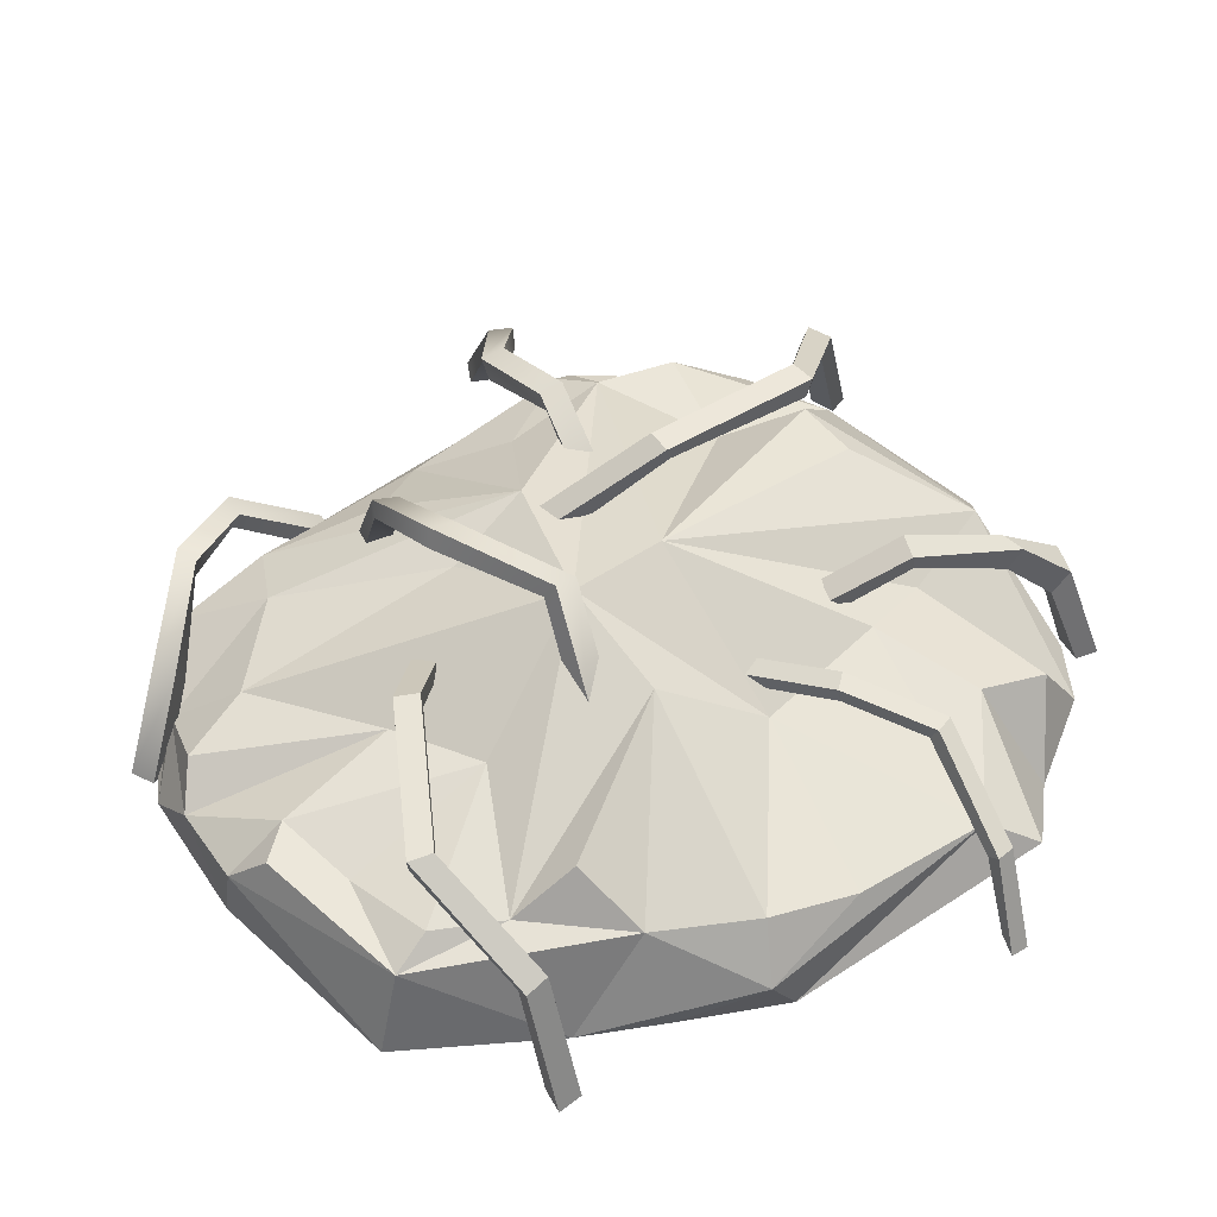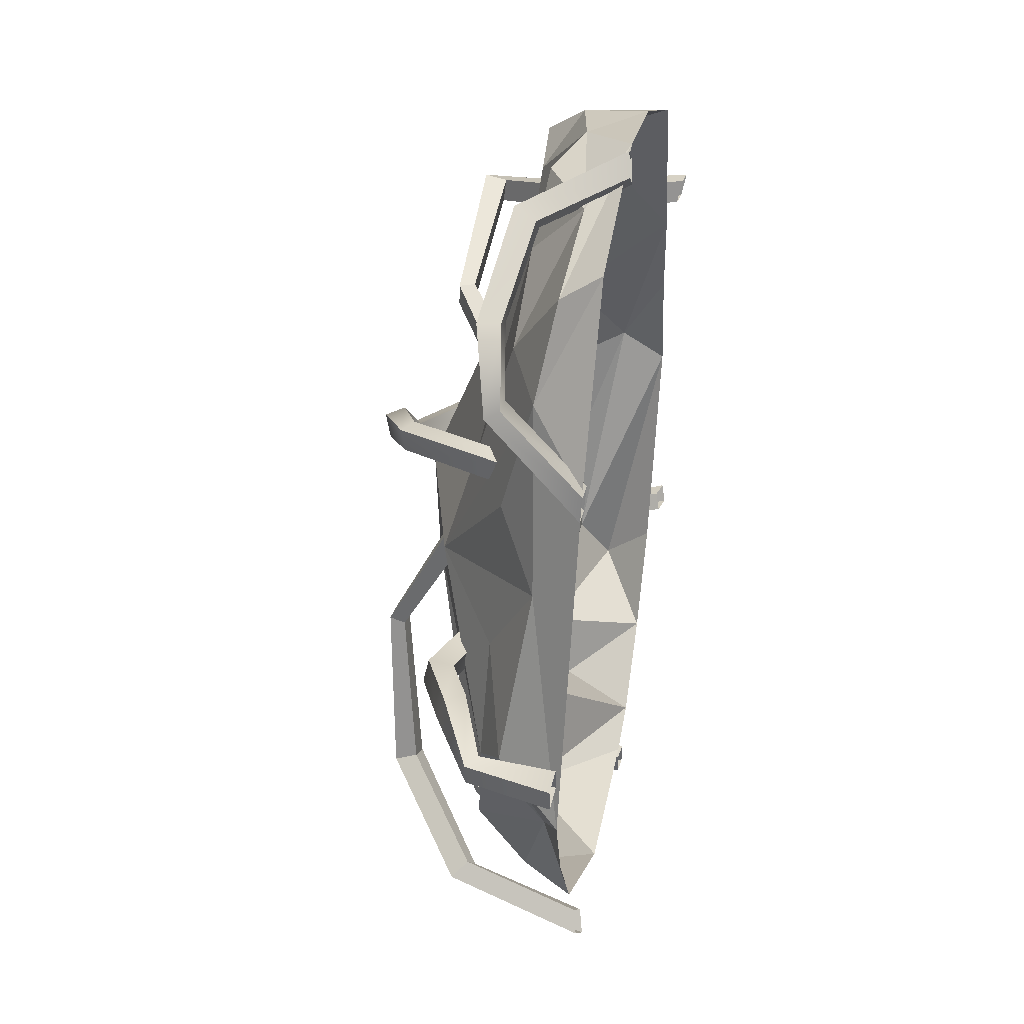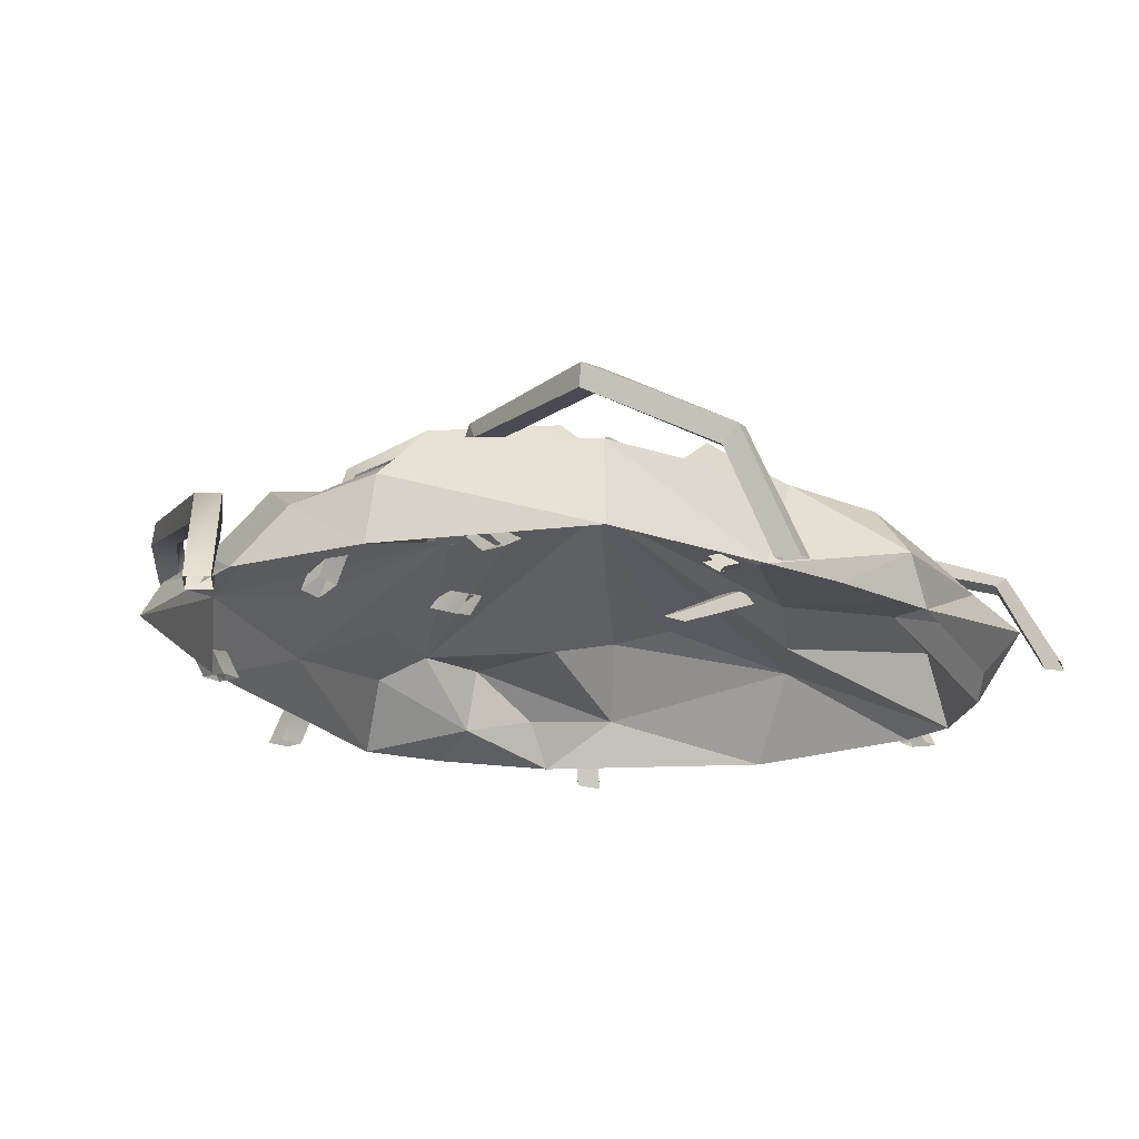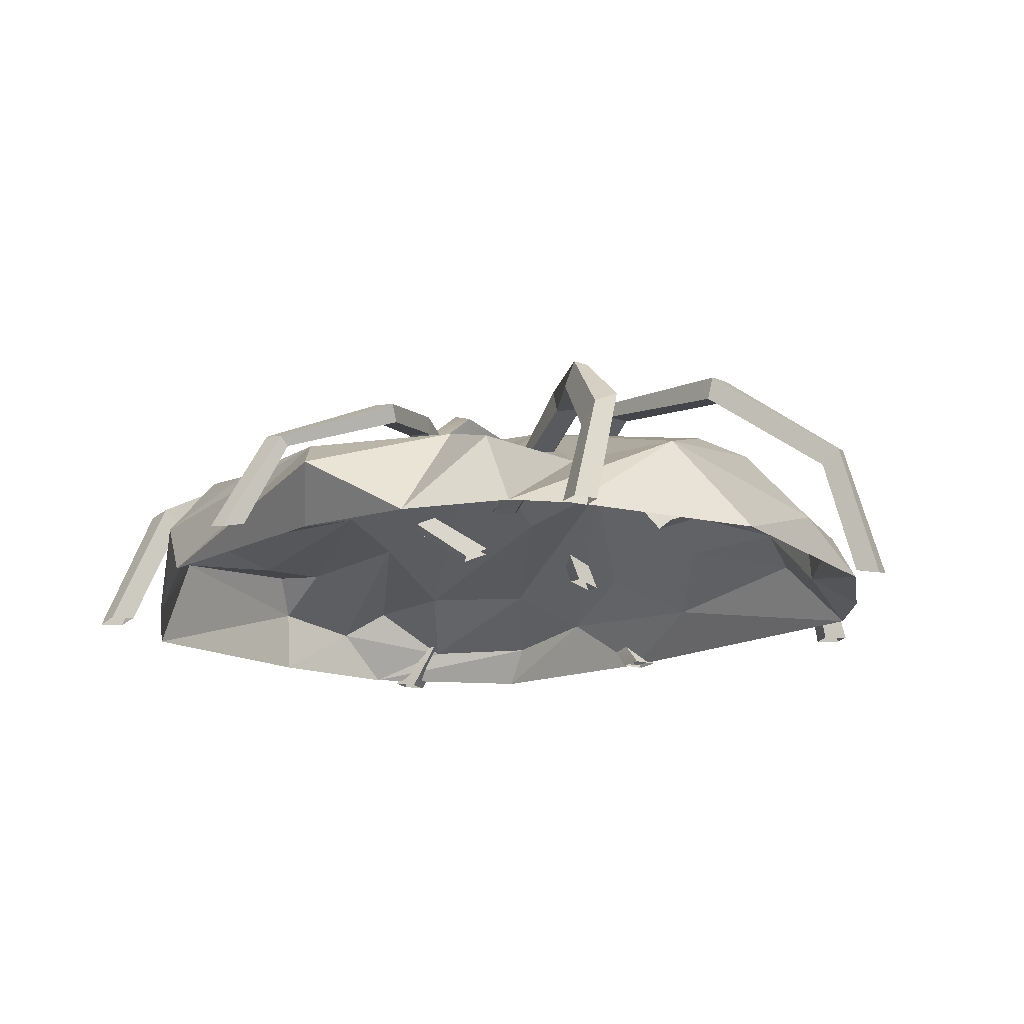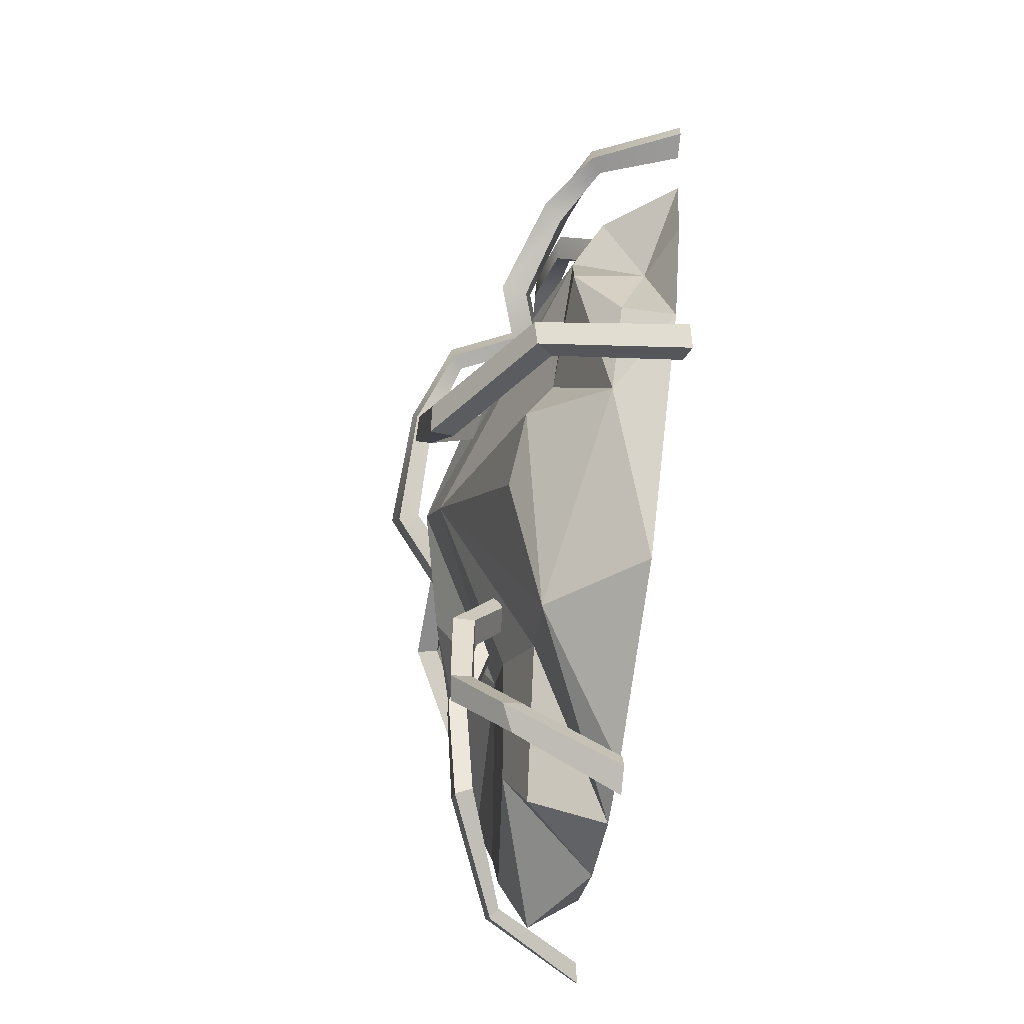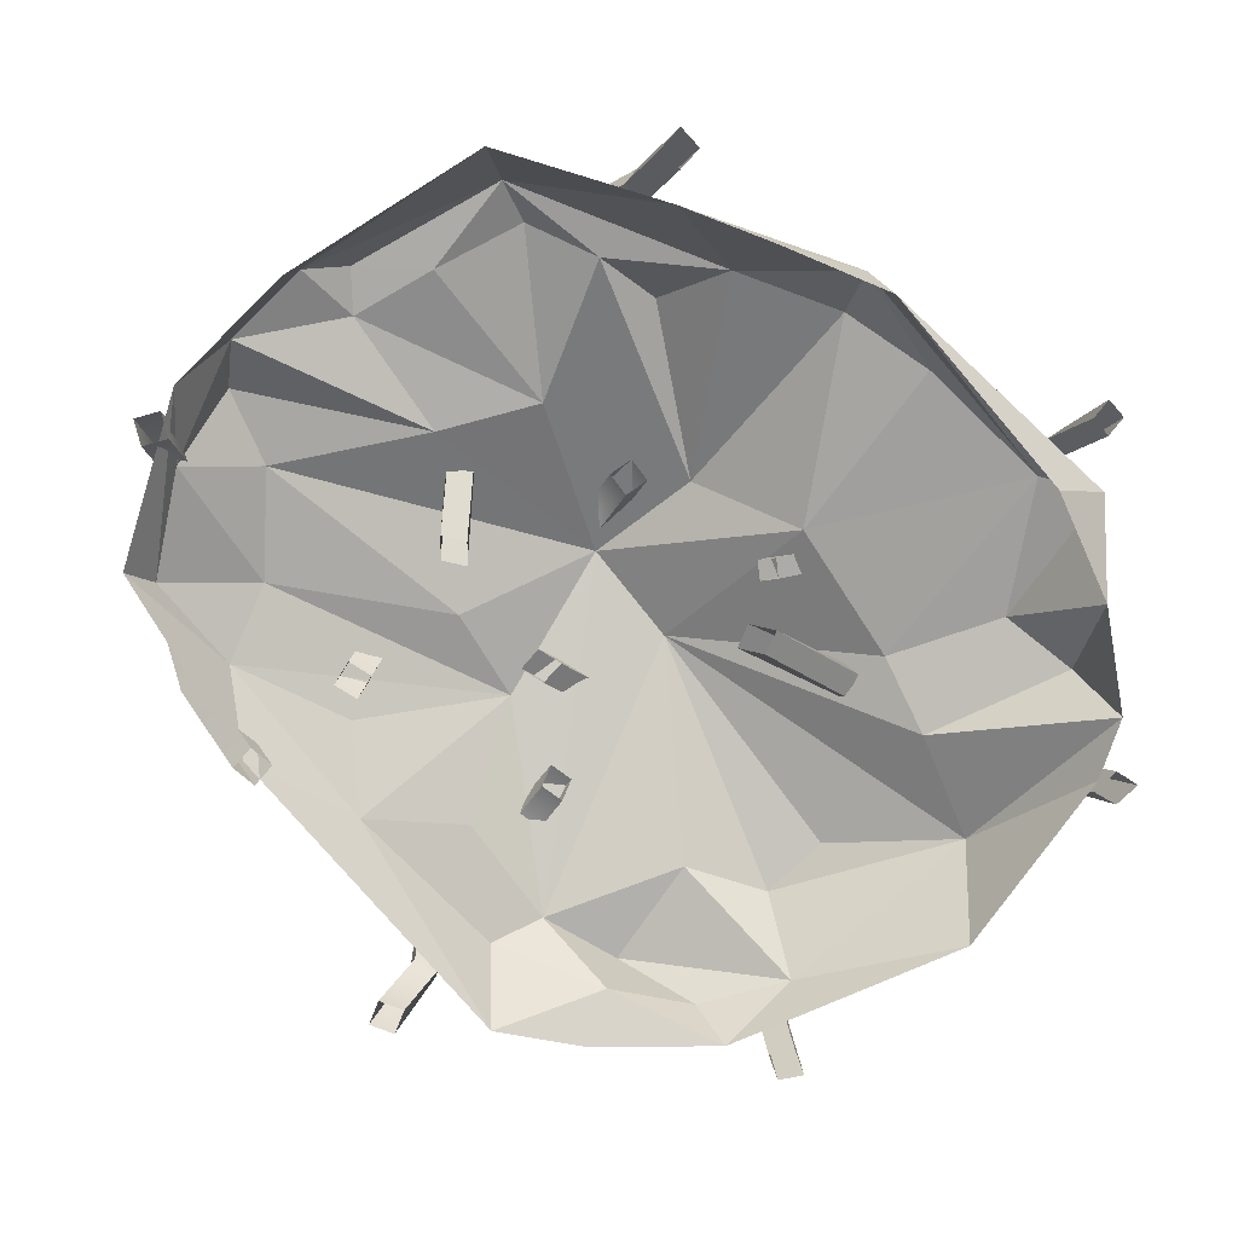
<metadata>
{"format":"obj","ext":"obj","renderer":"f3d","projection":"perspective","resolution":1024,"background":"white","views":[{"elev":55.3,"azim":72.8,"up":"+Y"},{"elev":39.4,"azim":-79.6,"up":"+Z"},{"elev":-18.4,"azim":42.4,"up":"+Y"},{"elev":-15.2,"azim":159.4,"up":"+Y"},{"elev":-74.7,"azim":-98.3,"up":"+Z"},{"elev":-77.4,"azim":60.8,"up":"+Y"}]}
</metadata>
<code>
v -0.3256 0 -1.532
v -1.083 0.09212 -0.5591
v 1.023 0.3988 0.9314
v 1.146 0 -0.989
v -1.376 0 -0.2744
v -0.5728 0 1.528
v 0.5994 0 -1.564
v 1.046 0.3656 0.6582
v -1.013 0.1769 -0.8679
v 0.6174 0.3824 1.365
v -0.2736 0.4952 0.4799
v -0.7324 0.2046 1.087
v 0.623 0.2683 -1.406
v 0.3745 0 -1.607
v 1.386 0.005094 0.2025
v 1.433 0 -0.2085
v 0.5318 0.003033 1.523
v 1.338 0 0.5387
v -0.6095 0.4505 -0.9398
v -0.9825 0.1596 0.4543
v 1.131 0.298 -0.9708
v 1.26 0.3053 -0.4757
v -1.044 0.3366 -0.2803
v 1.286 0.3655 -0.1394
v -0.1003 0.3221 1.295
v 0.4758 0.3823 1.278
v 1.007 0.5293 0.4201
v 0.2598 0.4214 0.8566
v 0.5784 0.3935 -0.3928
v -0.7361 0.3165 0.6344
v -0.8704 0.3339 0.1018
v 0.6596 0.3495 -1.137
v 1.223 0.37 0.2554
v -0.5879 0.1462 1.427
v -0.7777 0.1827 -1.112
v 0.055 0 1.663
v -1.037 0 -0.9929
v -1.269 0 -0.5854
v 1.2 0.1814 -1.164
v 0.1713 0.3096 -1.095
v 0.8999 0 -1.321
v -1.184 0.2425 -0.1534
v 0.5467 0.2395 1.495
v -0.02891 0.6935 -0.199
v 0.2417 0.1859 1.584
v 1.114 0.3324 1.06
v 0.07695 0.2866 1.524
v -0.2032 0.1232 1.544
v -1.05 0.3429 -0.5784
v 1.203 0.003049 1.154
v -0.9458 0 0.8932
v 0.3335 0.3949 -0.8577
v 0.504 0.6399 -0.002876
v -0.4576 0.3227 1.117
v 0.1103 0.7392 0.1558
v -0.6478 0.3575 -0.6214
v -0.4585 0.583 0.1789
v 0.5158 0.4749 0.5833
v 0.7448 0.3541 1.118
v 1.446 0.175 -0.112
v -0.07851 0.3226 -1.413
v -0.3709 0.4765 -1.02
v -0.03007 0.3579 0.6734
v 1.469 -0.04363 0.6704
v -0.1133 0.3887 0.6303
v 1.557 -0.05089 0.6505
v -0.08721 0.391 0.5417
v 1.528 -0.03489 0.5641
v -0.005913 0.3607 0.5843
v 1.439 -0.02736 0.5845
v 0.9175 0.6933 0.8582
v 0.9191 0.6836 0.9501
v 0.9038 0.6005 0.9439
v 0.8997 0.6108 0.8522
v 0.3126 0.6736 0.743
v 0.2975 0.6683 0.834
v 0.3184 0.6127 0.8342
v 0.3335 0.618 0.7432
v 1.261 0.3861 0.6199
v 1.298 0.3683 0.7026
v 1.356 0.4308 0.69
v 1.319 0.4486 0.6073
v -0.2622 0.5431 0.08397
v -0.925 -0.02801 -1.198
v -0.2642 0.5813 0.1749
v -0.9827 -0.04624 -1.265
v -0.3545 0.5764 0.1938
v -1.047 -0.03101 -1.2
v -0.3521 0.539 0.1047
v -0.9882 -0.01237 -1.133
v -0.5725 0.7753 -0.8618
v -0.4914 0.7697 -0.9058
v -0.4819 0.6887 -0.8828
v -0.5617 0.6952 -0.8367
v -0.3903 0.8201 -0.2748
v -0.3027 0.8208 -0.3042
v -0.307 0.7632 -0.3182
v -0.3946 0.7625 -0.2889
v -0.9132 0.4201 -1.026
v -0.8559 0.4019 -1.096
v -0.9 0.4566 -1.146
v -0.9573 0.4748 -1.076
v 1.375 -0.0233 -1.029
v 0.3872 0.4151 -0.407
v 1.452 -0.04095 -1.037
v 0.3441 0.4519 -0.3616
v 1.477 -0.02505 -0.9688
v 0.4037 0.4512 -0.3173
v 1.402 -0.007927 -0.9616
v 0.4473 0.414 -0.3635
v 0.8624 0.5089 -0.8852
v 0.8179 0.5009 -0.9441
v 0.7974 0.4396 -0.9227
v 0.8434 0.4468 -0.8649
v 1.286 0.3227 -0.9527
v 1.252 0.3099 -1.018
v 1.219 0.2834 -0.9958
v 1.252 0.2962 -0.9306
v 0.6463 0.4935 -0.6159
v 0.5828 0.497 -0.6544
v 0.5797 0.5653 -0.6429
v 0.6431 0.5618 -0.6044
v -0.9803 -0.006936 0.9135
v -0.1675 -0.0254 1.662
v -1 -0.001948 0.8222
v -0.1027 -0.01126 1.727
v -0.9103 -0.001948 0.8023
v -0.0375 -0.01126 1.661
v -0.8901 -0.006936 0.8936
v -0.1024 -0.0254 1.597
v -0.6295 0.4021 1.329
v -0.7066 0.4021 1.38
v -0.7094 0.3176 1.391
v -0.6316 0.3176 1.341
v -0.8372 0.3369 1.134
v -0.9274 0.3369 1.153
v -0.92 0.2823 1.187
v -0.8298 0.2823 1.167
v -0.2297 0.2741 1.47
v -0.2949 0.2741 1.535
v -0.2627 0.3553 1.567
v -0.1975 0.3553 1.502
v -0.5624 0.3277 0.74
v 0.3973 0.5874 0.2575
v -0.6502 0.2958 0.7457
v 0.475 0.6151 0.2154
v -0.653 0.2869 0.6538
v 0.4415 0.5862 0.1344
v -0.5651 0.3188 0.648
v 0.3638 0.5585 0.1764
v -0.2147 0.8328 0.4743
v -0.1954 0.8529 0.5622
v -0.1635 0.7869 0.5803
v -0.1824 0.7689 0.4921
v -0.4574 0.7191 0.6148
v -0.4631 0.7311 0.7063
v -0.4125 0.6932 0.7133
v -0.4074 0.6819 0.6218
v 0.1177 0.7728 0.1889
v 0.1513 0.8017 0.27
v 0.1684 0.8743 0.2333
v 0.1348 0.8454 0.1523
v 0.2503 0.2817 -0.4708
v 0.4341 -0.009842 -1.641
v 0.2225 0.288 -0.3763
v 0.4274 -0.009798 -1.727
v 0.1306 0.2916 -0.3854
v 0.3351 -0.006079 -1.7
v 0.1583 0.2853 -0.4778
v 0.3365 -0.005913 -1.616
v 0.226 0.588 -1.361
v 0.2961 0.5758 -1.413
v 0.3082 0.5006 -1.354
v 0.2398 0.5151 -1.306
v 0.1319 0.6006 -1.029
v 0.2236 0.588 -1.03
v 0.2162 0.5123 -1.046
v 0.1245 0.5249 -1.045
v 0.2334 0.3405 -1.525
v 0.3252 0.2978 -1.545
v 0.3043 0.3679 -1.618
v 0.2135 0.4103 -1.598
v -1.464 -0.006936 0.1098
v -0.6425 0.3869 -0.05387
v -1.557 -0.001948 0.0974
v -0.5768 0.4521 -0.05234
v -1.545 -0.001948 0.005836
v -0.593 0.4705 -0.1414
v -1.452 -0.006936 0.01826
v -0.6588 0.4053 -0.1429
v -1.206 0.4594 0.03338
v -1.206 0.4302 0.121
v -1.151 0.3657 0.1081
v -1.151 0.3955 0.02063
v -1.413 0.3167 -0.05558
v -1.428 0.3159 0.03562
v -1.377 0.2764 0.04343
v -1.362 0.2772 -0.04777
v -0.8822 0.4872 -0.1214
v -0.866 0.4688 -0.03237
v -0.8754 0.5591 -0.01196
v -0.8916 0.5776 -0.101
f 49 35 9
f 32 52 21
f 25 48 47
f 21 16 39
f 46 50 18
f 20 5 51
f 15 16 60
f 42 5 20
f 36 17 45
f 48 36 45
f 19 61 35
f 47 48 45
f 40 7 61
f 45 43 26
f 33 27 8
f 56 19 35
f 23 49 2
f 34 54 12
f 55 25 28
f 23 31 57
f 58 55 28
f 25 11 54
f 55 11 25
f 56 49 23
f 60 33 18
f 12 51 6
f 9 37 2
f 10 43 46
f 39 32 21
f 8 3 46
f 40 13 7
f 2 42 23
f 12 57 30
f 29 24 22
f 8 53 55
f 58 28 26
f 58 8 55
f 55 53 29
f 55 44 23
f 44 29 52
f 55 29 44
f 55 57 11
f 55 23 57
f 44 56 23
f 58 3 8
f 54 57 12
f 19 56 44
f 28 25 47
f 29 21 52
f 35 49 56
f 61 44 40
f 25 54 48
f 31 23 42
f 21 29 22
f 57 20 30
f 24 60 22
f 24 53 33
f 3 58 59
f 10 59 26
f 52 13 40
f 46 33 8
f 24 33 60
f 59 10 46
f 31 20 57
f 22 60 21
f 1 35 61
f 61 7 14
f 39 41 32
f 60 16 21
f 43 50 46
f 12 20 51
f 37 35 1
f 46 18 33
f 31 42 20
f 13 41 7
f 32 41 13
f 41 39 4
f 43 45 17
f 48 34 36
f 14 1 61
f 18 15 60
f 34 6 36
f 5 2 38
f 17 50 43
f 2 37 38
f 42 2 5
f 39 16 4
f 35 37 9
f 2 49 9
f 12 6 34
f 54 34 48
f 46 3 59
f 13 52 32
f 26 43 10
f 20 12 30
f 47 45 28
f 27 33 53
f 19 44 62
f 27 53 8
f 26 59 58
f 53 24 29
f 11 57 54
f 52 40 44
f 45 26 28
f 62 44 61
f 62 61 19
f 72 73 80 81
f 71 72 81 82
f 74 71 82 79
f 73 74 79 80
f 75 76 72 71
f 76 77 73 72
f 77 78 74 73
f 78 75 71 74
f 65 76 75 67
f 63 77 76 65
f 69 78 77 63
f 67 75 78 69
f 80 79 70 64
f 81 80 64 66
f 82 81 66 68
f 79 82 68 70
f 92 93 100 101
f 91 92 101 102
f 94 91 102 99
f 93 94 99 100
f 95 96 92 91
f 96 97 93 92
f 97 98 94 93
f 98 95 91 94
f 85 96 95 87
f 83 97 96 85
f 89 98 97 83
f 87 95 98 89
f 100 99 90 84
f 101 100 84 86
f 102 101 86 88
f 99 102 88 90
f 112 113 120 121
f 111 112 121 122
f 114 111 122 119
f 113 114 119 120
f 115 116 112 111
f 116 117 113 112
f 117 118 114 113
f 118 115 111 114
f 105 116 115 107
f 103 117 116 105
f 109 118 117 103
f 107 115 118 109
f 120 119 110 104
f 121 120 104 106
f 122 121 106 108
f 119 122 108 110
f 132 133 140 141
f 131 132 141 142
f 134 131 142 139
f 133 134 139 140
f 135 136 132 131
f 136 137 133 132
f 137 138 134 133
f 138 135 131 134
f 125 136 135 127
f 123 137 136 125
f 129 138 137 123
f 127 135 138 129
f 140 139 130 124
f 141 140 124 126
f 142 141 126 128
f 139 142 128 130
f 152 153 160 161
f 151 152 161 162
f 154 151 162 159
f 153 154 159 160
f 155 156 152 151
f 156 157 153 152
f 157 158 154 153
f 158 155 151 154
f 145 156 155 147
f 143 157 156 145
f 149 158 157 143
f 147 155 158 149
f 160 159 150 144
f 161 160 144 146
f 162 161 146 148
f 159 162 148 150
f 172 173 180 181
f 171 172 181 182
f 174 171 182 179
f 173 174 179 180
f 175 176 172 171
f 176 177 173 172
f 177 178 174 173
f 178 175 171 174
f 165 176 175 167
f 163 177 176 165
f 169 178 177 163
f 167 175 178 169
f 180 179 170 164
f 181 180 164 166
f 182 181 166 168
f 179 182 168 170
f 192 193 200 201
f 191 192 201 202
f 194 191 202 199
f 193 194 199 200
f 195 196 192 191
f 196 197 193 192
f 197 198 194 193
f 198 195 191 194
f 185 196 195 187
f 183 197 196 185
f 189 198 197 183
f 187 195 198 189
f 200 199 190 184
f 201 200 184 186
f 202 201 186 188
f 199 202 188 190

</code>
